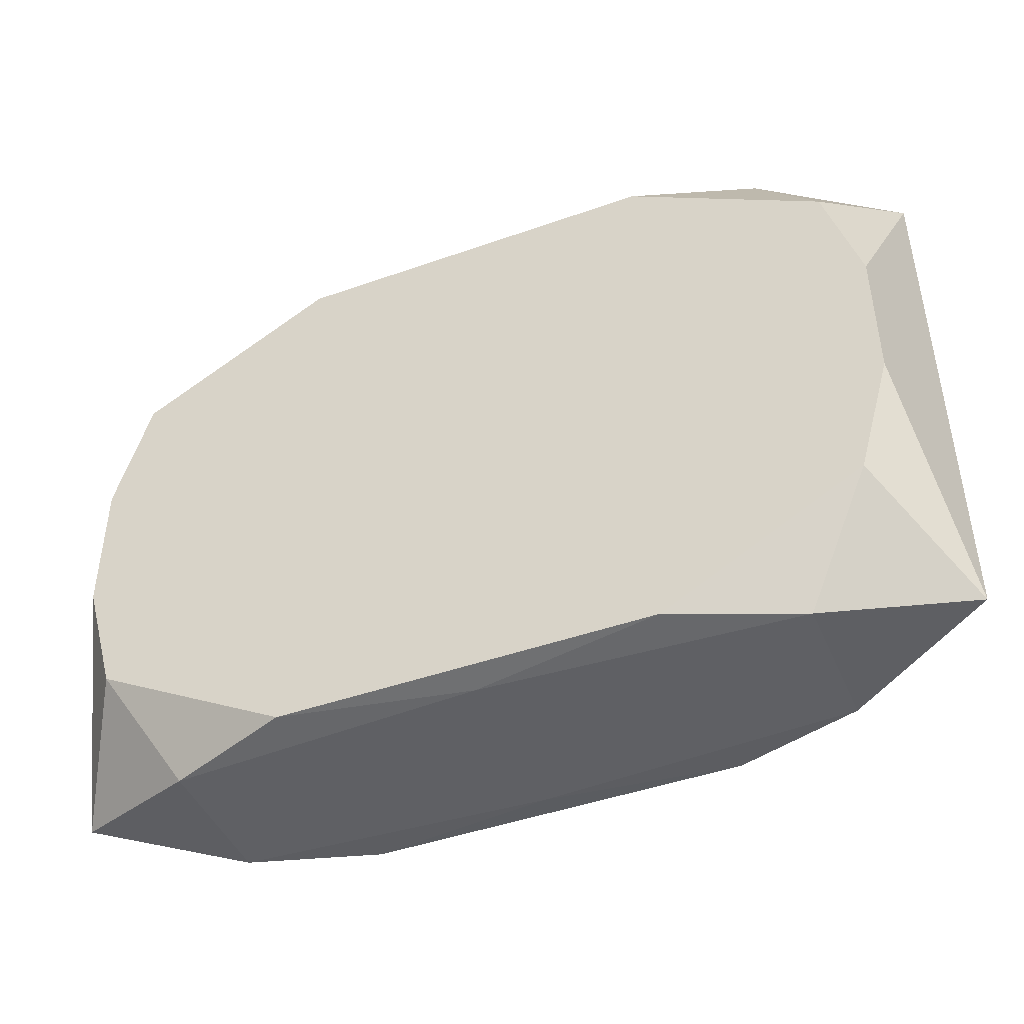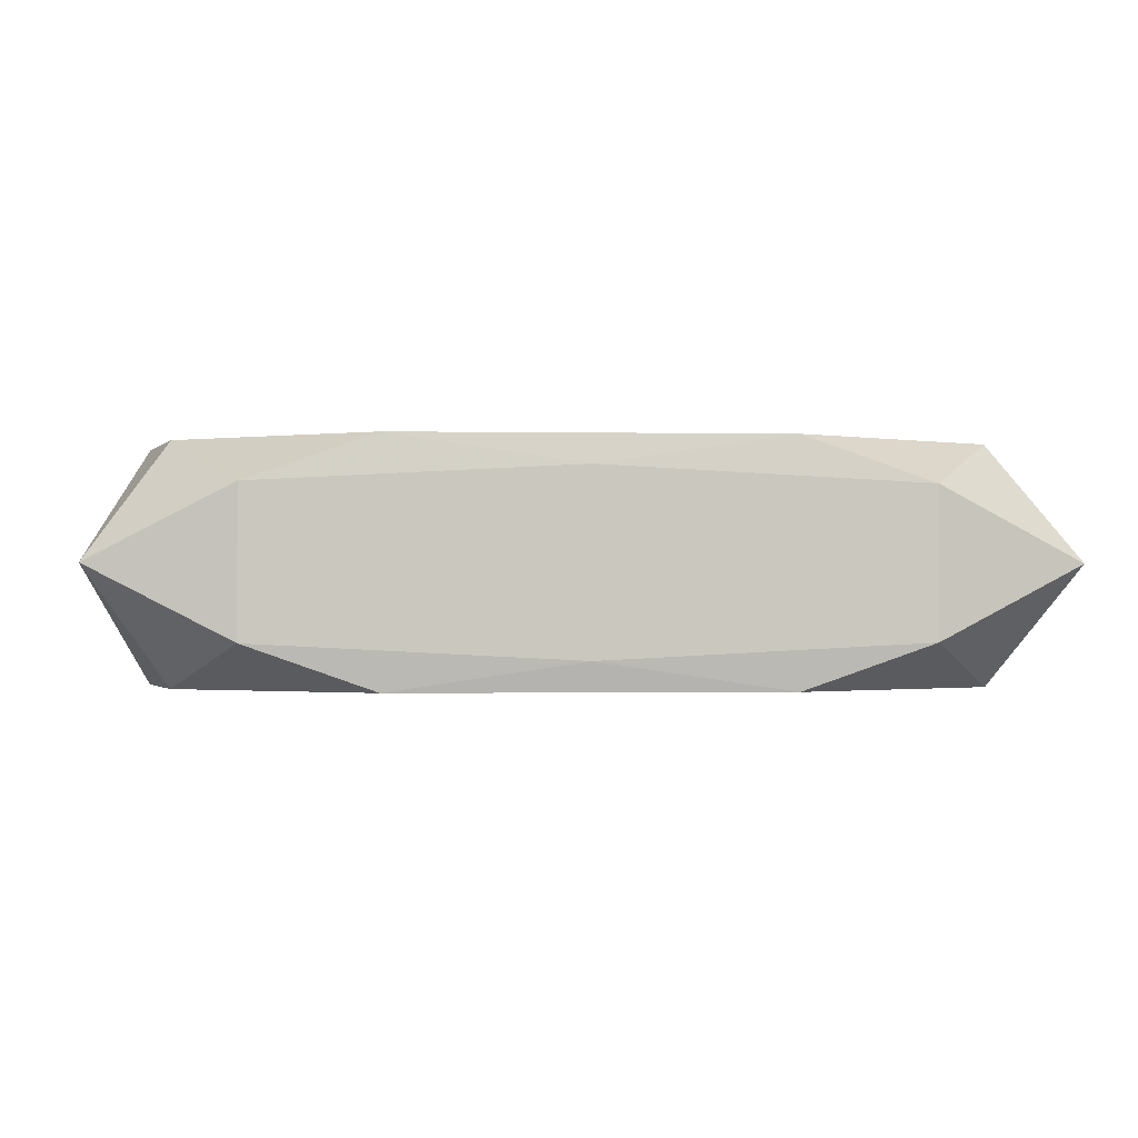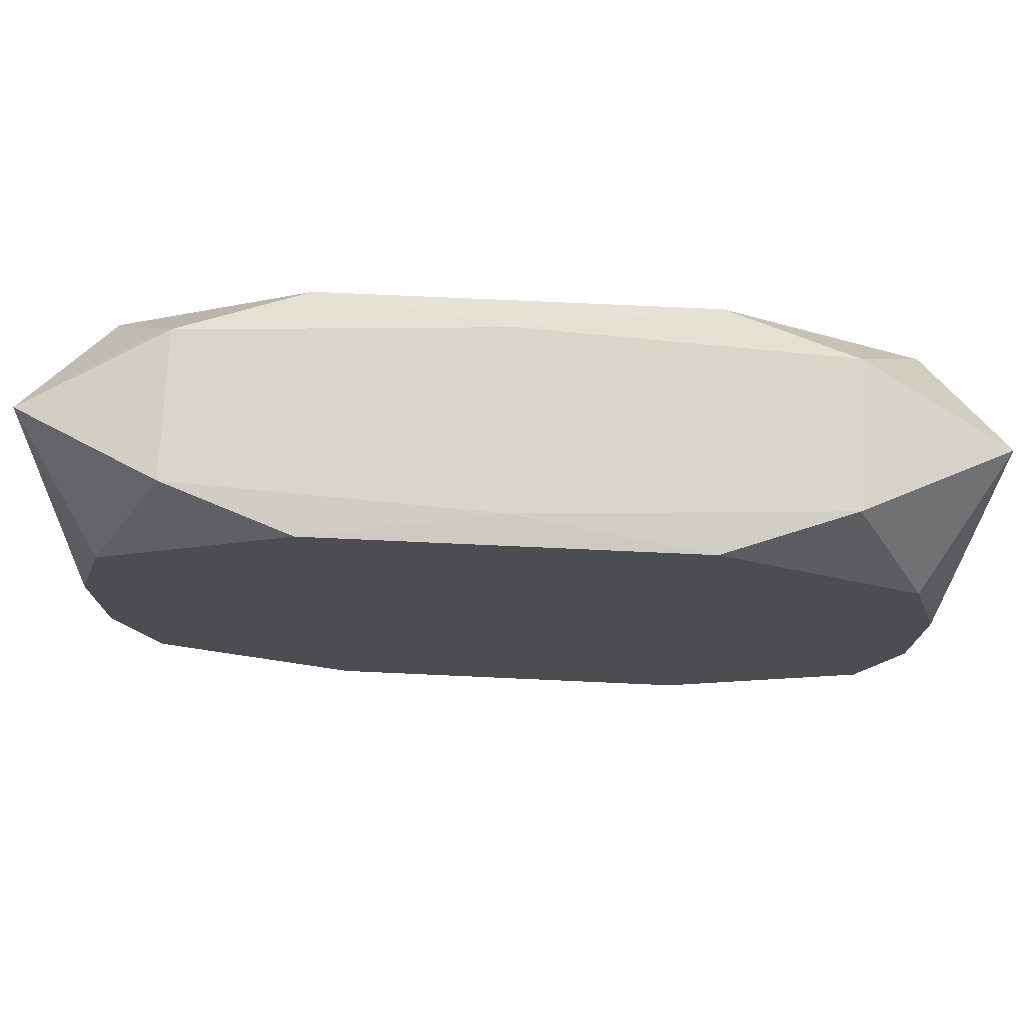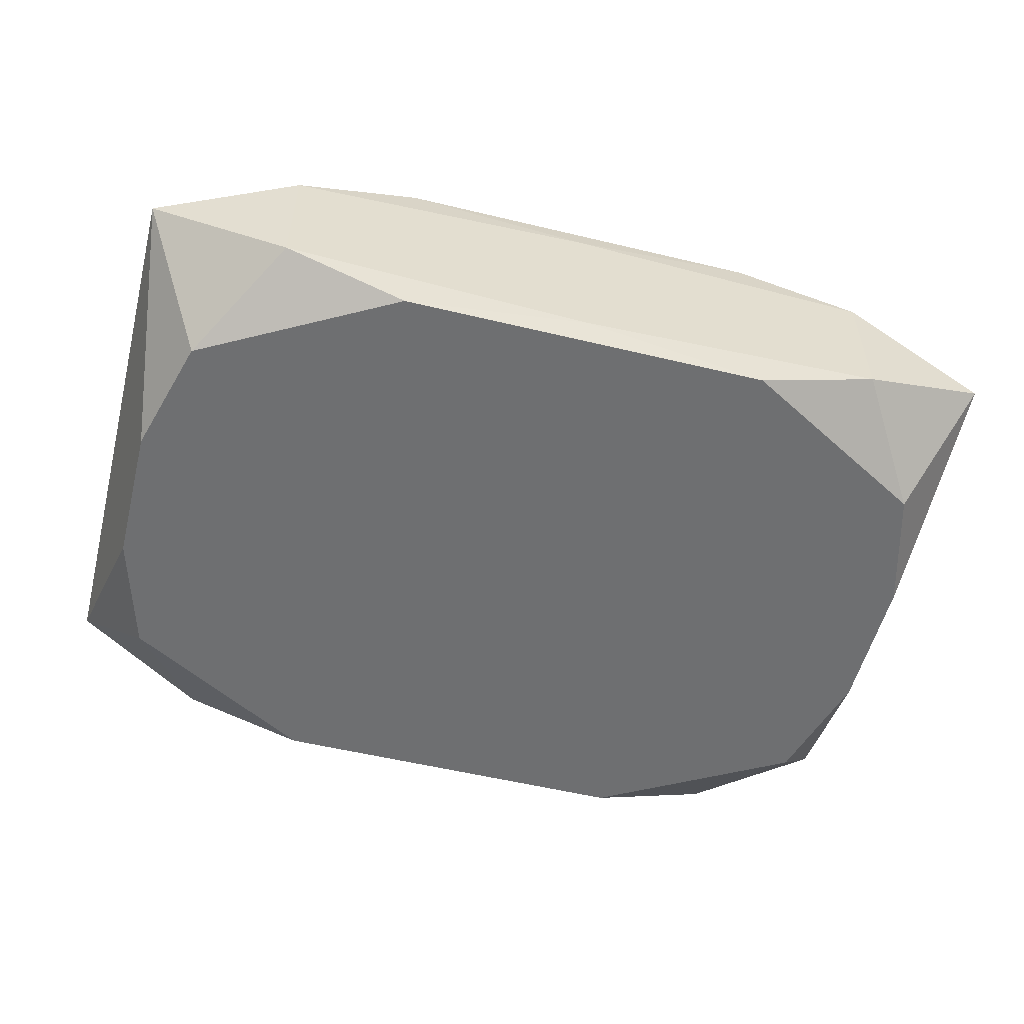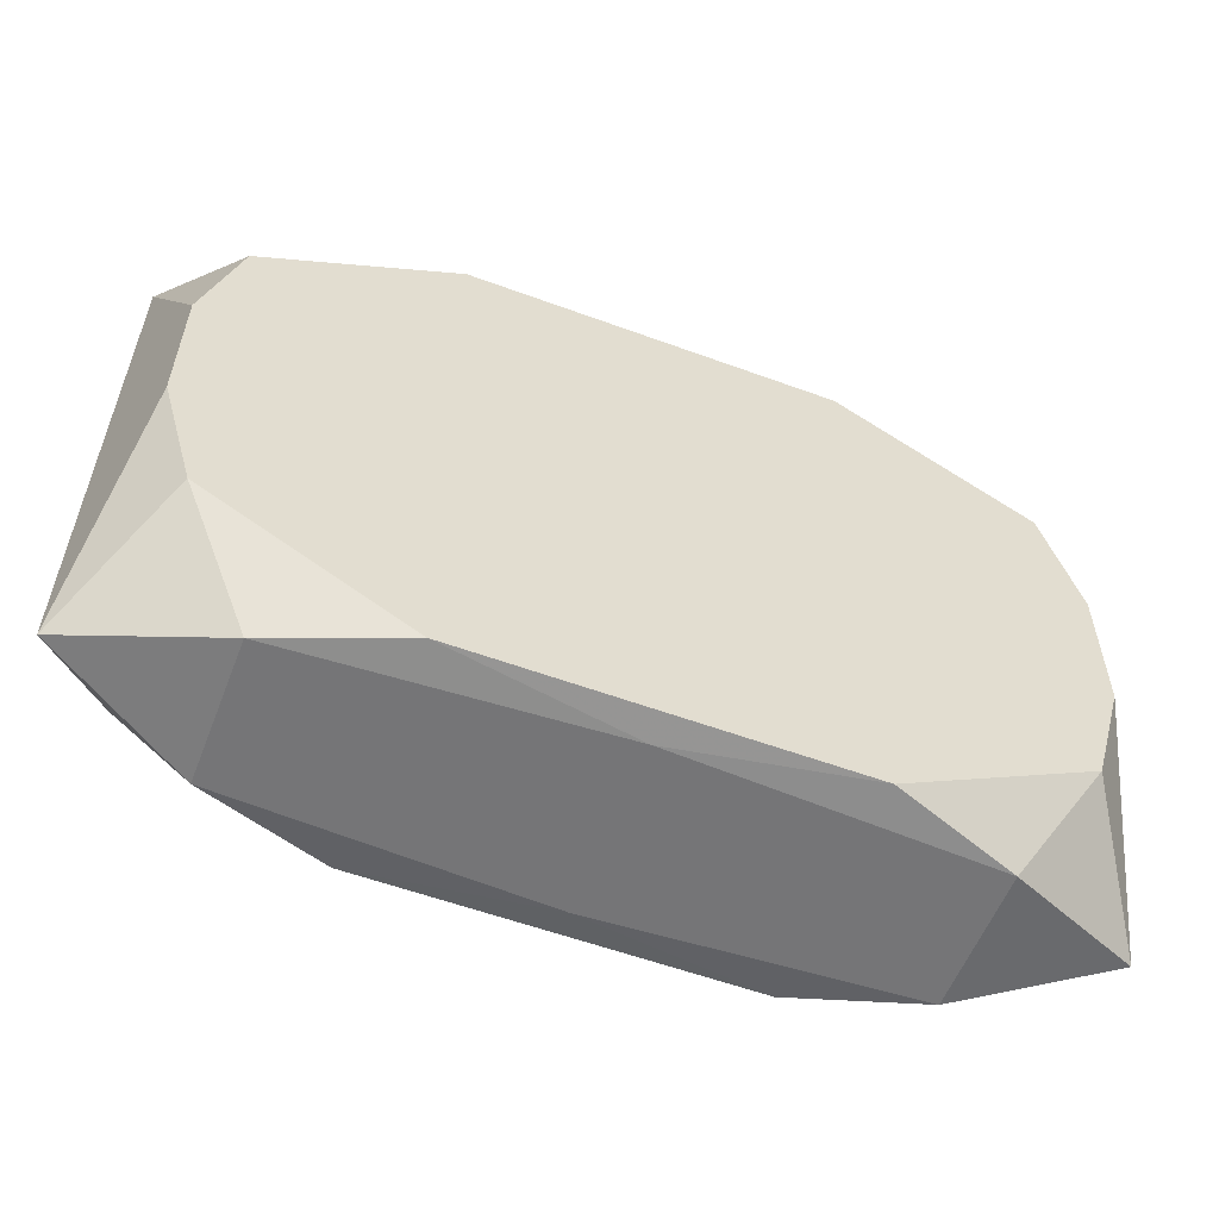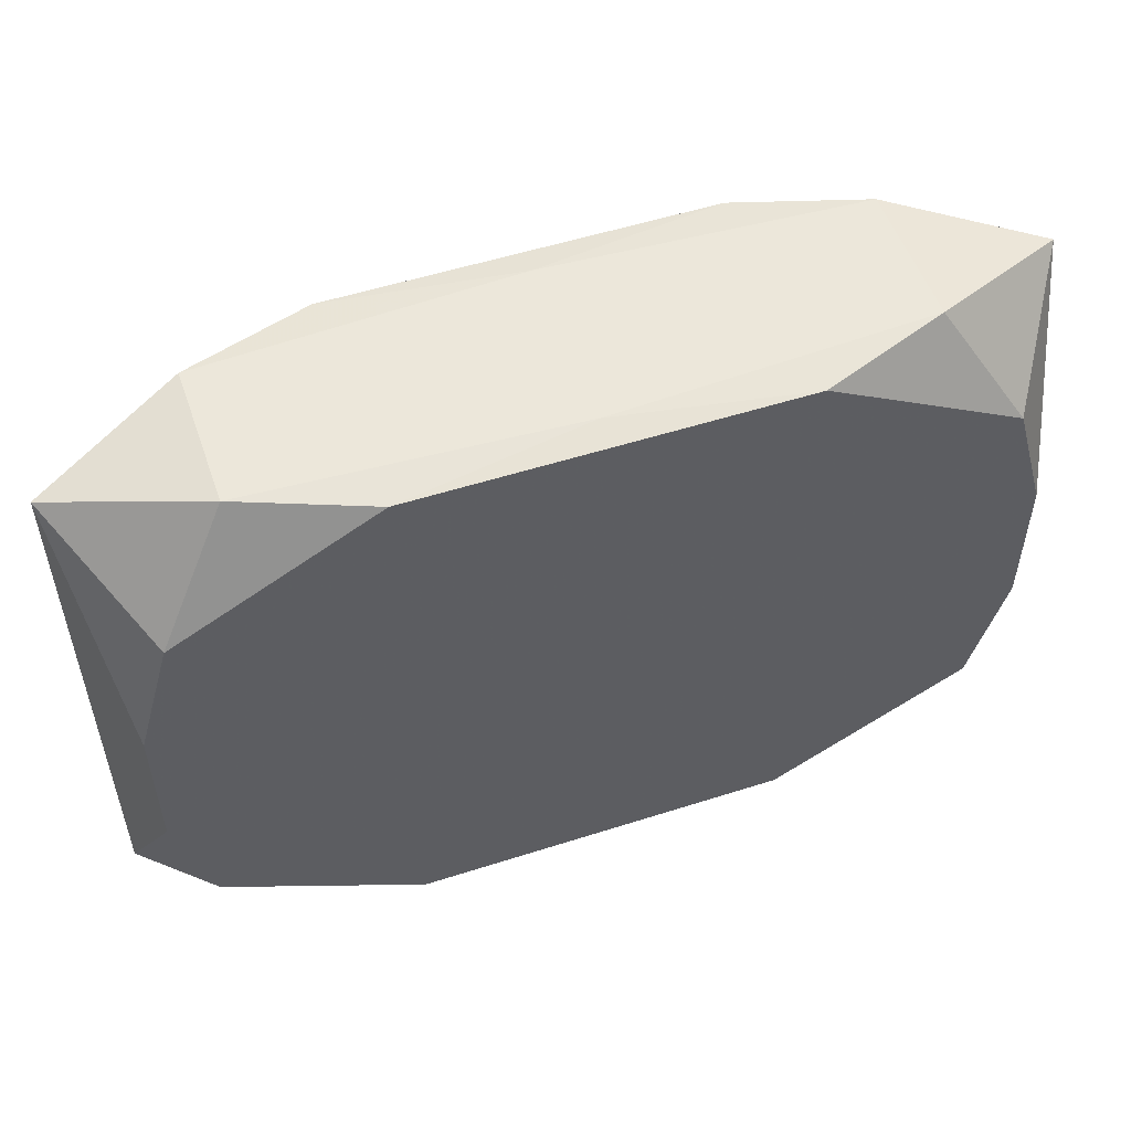
<metadata>
{"format":"obj","ext":"obj","renderer":"f3d","projection":"perspective","resolution":1024,"background":"white","views":[{"elev":-44.9,"azim":22.3,"up":"+Y"},{"elev":-1.1,"azim":-3.8,"up":"+Z"},{"elev":74.4,"azim":-177.4,"up":"+Y"},{"elev":-54.6,"azim":-14.3,"up":"+Z"},{"elev":-56.6,"azim":-21.0,"up":"+Y"},{"elev":53.0,"azim":-19.0,"up":"+Y"}]}
</metadata>
<code>
v -0 -0.02373 0.006741
v 0 -0.02373 -0.006741
v 0 0.02373 0
v -0 0.02373 0.006741
v 0 0.02373 -0.006741
v 0.0144 0.0233 0.0089
v 0.0144 0.0233 -0.0089
v 0.0144 -0.0233 0.0089
v 0.0144 -0.0233 -0.0089
v -0.03492 0 -0
v -0.03492 -0.02158 -0
v -0.03492 0.00992 -0
v -0.03492 0.02158 -0
v -0.0322 -0.0055 0.0089
v -0.0322 -0.0055 -0.0089
v -0.0322 0.0055 0.0089
v -0.0322 0.0055 -0.0089
v -0.00206 0.009006 0.0089
v -0.00206 0.009006 -0.0089
v -0.006558 0.02373 0.004053
v 0.02401 -0.02373 -0.005493
v 0.02401 -0.02373 0.005493
v 0.02401 0.02373 -0.005493
v 0.02401 0.02373 0.005493
v 0.01466 0.02373 0
v -0.02954 -0.01486 0.0089
v -0.02954 -0.01486 -0.0089
v -0.02954 0.01486 0.0089
v -0.02954 0.01486 -0.0089
v 0.02954 -0.01486 0.0089
v 0.02954 -0.01486 -0.0089
v 0.02954 0.01486 0.0089
v 0.02954 0.01486 -0.0089
v -0.01466 0.02373 -0
v 0.00644 0.01042 -0.0089
v 0.002528 0 0.0089
v -0.005331 -0.01769 -0.0089
v -0.005331 0.01769 0.0089
v -0.005331 0.01769 -0.0089
v -0.02401 -0.02373 -0.005493
v -0.02401 -0.02373 0.005493
v -0.02401 0.02373 -0.005493
v -0.02401 0.02373 0.005493
v 0.006558 -0.02373 0.004053
v 0.003399 -0.0055 -0.0089
v 0.0322 -0.0055 0.0089
v 0.0322 -0.0055 -0.0089
v 0.0322 0.0055 0.0089
v 0.0322 0.0055 -0.0089
v 0.03492 0 0
v 0.03492 -0.02158 0
v 0.03492 -0.00992 0
v 0.03492 0.00992 0
v 0.03492 0.02158 0
v -0.0144 0 -0.0089
v -0.0144 0.0233 0.0089
v -0.0144 0.0233 -0.0089
v -0.0144 -0.0233 0.0089
v -0.0144 -0.0233 -0.0089
v -0.0144 -0.0123 0.0089
f 45 35 47
f 47 35 33
f 54 24 32
f 32 38 18
f 26 58 60
f 55 27 17
f 45 47 37
f 37 55 45
f 27 55 37
f 15 11 17
f 17 27 15
f 15 27 11
f 59 37 9
f 27 37 59
f 17 57 39
f 9 37 31
f 31 37 47
f 6 38 32
f 32 24 6
f 52 47 50
f 32 46 48
f 48 54 32
f 48 50 54
f 48 46 52
f 52 50 48
f 49 47 33
f 33 54 49
f 49 54 47
f 24 54 23
f 23 54 33
f 60 46 36
f 36 18 60
f 36 46 32
f 32 18 36
f 52 46 51
f 51 47 52
f 51 31 47
f 8 46 60
f 60 58 8
f 41 26 11
f 58 26 41
f 11 26 14
f 14 26 60
f 60 18 14
f 14 18 38
f 19 55 17
f 17 39 19
f 19 39 35
f 19 35 45
f 45 55 19
f 11 27 40
f 27 59 40
f 40 41 11
f 29 57 17
f 29 42 57
f 4 6 24
f 47 54 53
f 53 50 47
f 7 23 33
f 7 39 57
f 33 35 7
f 35 39 7
f 57 42 5
f 5 7 57
f 23 7 5
f 5 42 3
f 3 23 5
f 3 24 25
f 25 23 3
f 24 23 25
f 30 51 46
f 22 51 30
f 46 8 30
f 30 8 22
f 9 31 21
f 31 51 21
f 21 51 22
f 58 41 1
f 1 8 58
f 22 8 1
f 38 6 56
f 6 4 56
f 42 29 13
f 13 29 17
f 20 24 3
f 20 4 24
f 41 40 2
f 2 40 59
f 2 59 9
f 9 21 2
f 42 13 43
f 43 20 3
f 43 56 4
f 4 20 43
f 17 11 10
f 41 2 44
f 22 1 44
f 44 1 41
f 44 21 22
f 44 2 21
f 28 43 13
f 56 43 28
f 28 14 38
f 38 56 28
f 3 42 34
f 34 43 3
f 42 43 34
f 12 13 17
f 17 10 12
f 14 28 16
f 16 28 13
f 13 12 16
f 16 12 10
f 11 14 16
f 16 10 11

</code>
